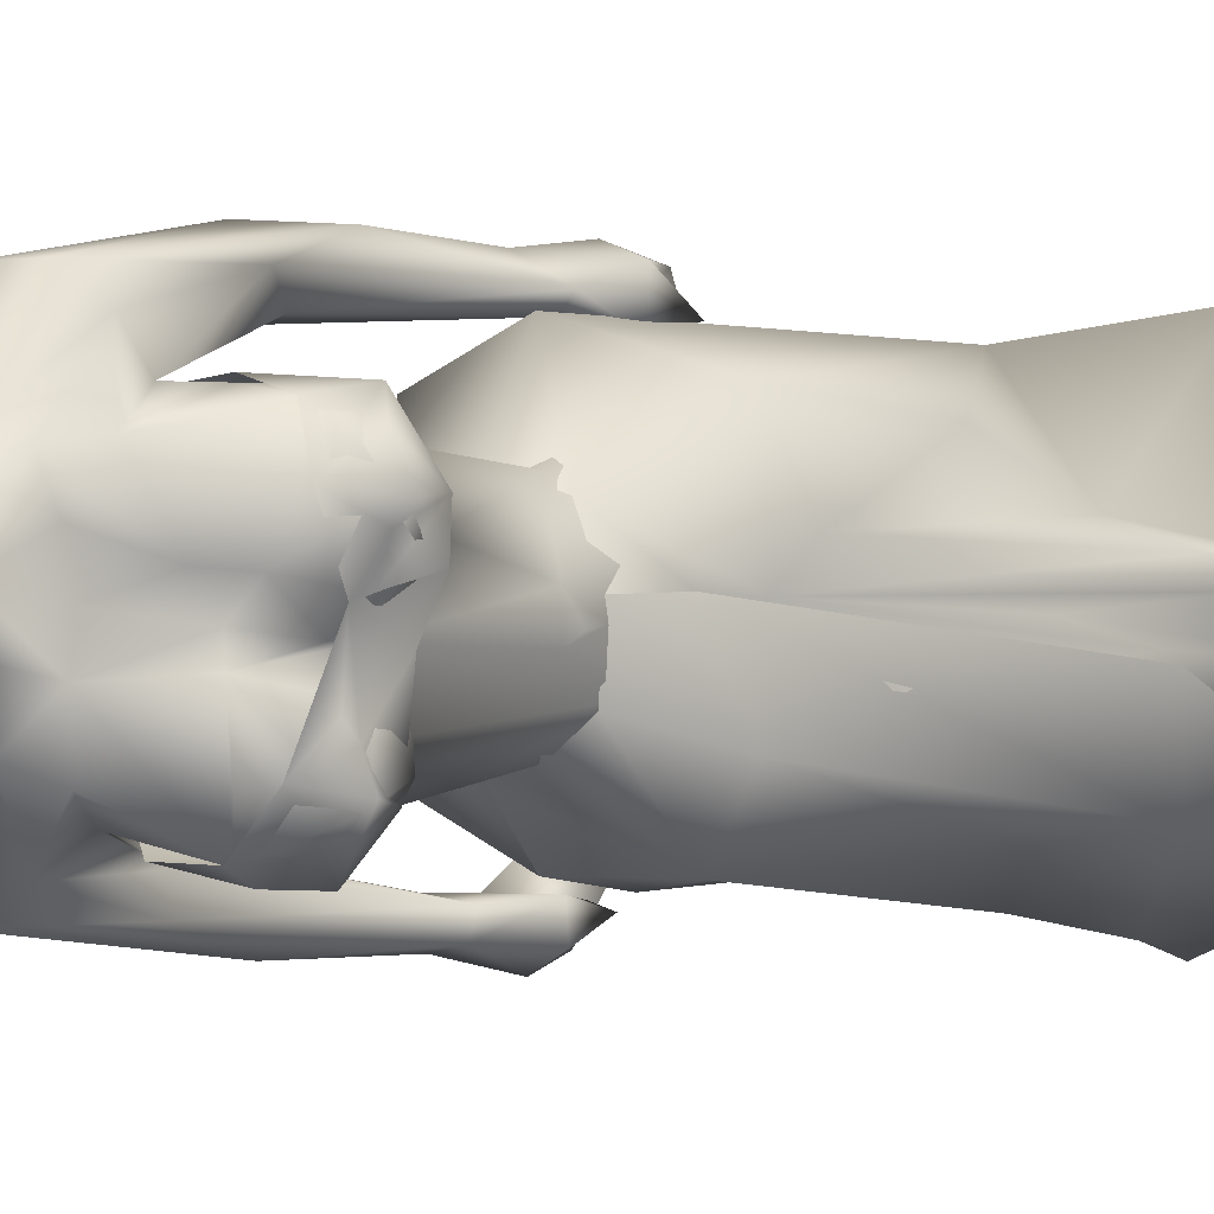
<metadata>
{"format":"obj","ext":"obj","renderer":"f3d","projection":"perspective","resolution":1024,"background":"white","views":[{"elev":-1.9,"azim":37.7,"up":"+Y"}]}
</metadata>
<code>
o saree_Cylinder
v 0.2682 0.002648 0.2216
v -0.1174 -0.3498 0.2094
v -0.4981 0.00416 0.2271
v -0.3895 0.1649 0.2058
v 0.1086 0.02261 1.421
v -0.1152 -0.1616 1.45
v 0.04027 -0.178 1.263
v -0.1014 -0.2603 1.239
v -0.3153 0.02256 1.198
v -0.2434 0.2036 1.194
v 0.1055 0.2237 1.318
v 0.119 0.02038 1.321
v 0.004007 -0.1464 1.405
v -0.1354 -0.2437 1.348
v -0.2983 -0.1651 1.348
v -0.3672 0.02461 1.347
v -0.2879 0.2251 1.378
v -0.1169 0.298 1.377
v -0.05339 0.1411 1.535
v 0.04524 0.1092 1.528
v 0.0826 0.01756 1.528
v 0.04913 -0.1116 1.53
v -0.06026 -0.1295 1.535
v -0.1789 -0.1122 1.541
v -0.2182 0.009069 1.552
v -0.1788 0.09572 1.541
v 0.149 -0.003039 1.968
v 0.1862 0.006582 1.975
v 0.1523 -0.1013 1.982
v 0.04251 -0.1295 1.552
v 0.07198 -0.08962 1.523
v 0.08375 -0.2449 1.376
v 0.1521 -0.1307 1.376
v -0.07577 -0.2437 0.9707
v 0.1926 -0.2274 0.2393
v 0.1438 -0.0779 1.268
v 0.1395 0.09697 0.2064
v 0.2027 0.07206 0.2105
v 0.1461 0.08074 1.275
v 0.2359 -0.05433 0.2225
v 0.2416 -0.1961 0.7882
v 0.2555 -0.03642 0.8152
v 0.04565 -0.218 0.7733
v -0.02661 -0.2882 0.7047
v 0.1212 0.1195 0.7504
v -0.2713 -0.1737 0.6704
v 0.184 0.085 0.4972
v 0.09995 -0.2295 0.4659
v -0.023 -0.3207 0.4566
v -0.3895 -0.2368 0.2043
v -0.04971 0.3804 0.2093
v 0.2537 -0.02754 0.4697
v 0.2497 0.04075 0.6749
v 0.2382 0.116 0.2156
v 0.1094 0.2027 0.9773
v 0.1329 -0.1567 0.8858
v -0.2553 -0.1702 1.123
v -0.344 0.01141 0.807
v -0.2829 0.1658 0.6544
v -0.04586 0.3025 0.7136
v 0.1706 -0.1419 0.9732
v 0.2316 -0.02124 0.8094
v 0.2483 0.07711 0.7569
v 0.1915 0.01144 0.95
v -0.02344 -0.2191 0.5521
v -0.0419 -0.2235 2.014
v -0.006469 -0.2164 1.9
v 0.06252 0.1857 1.899
v -0.09979 -0.1893 1.964
v -0.0432 0.1589 1.885
v 0.02583 0.198 1.975
v -0.2065 -0.1557 1.949
v -0.1845 -0.1341 1.872
v -0.1963 0.1104 1.88
v -0.15 0.1848 1.947
v -0.2535 -0.07426 1.923
v -0.2219 -0.06118 1.884
v -0.2218 0.1227 1.922
v -0.2024 0.01714 1.918
v -0.1914 0.02028 1.893
v 0.1507 0.1885 1.922
v 0.05791 -0.2472 1.982
v 0.118 -0.1571 2.017
v 0.1506 0.09572 2.016
v 0.04819 -0.2267 2.013
v 0.1305 0.1717 2.015
v 0.1072 -0.177 1.846
v 0.1664 0.09487 1.85
v 0.1493 -0.04099 1.878
v 0.1088 0.1533 1.851
v 0.1613 0.02942 1.848
v 0.1777 -0.1699 1.962
v 0.1554 -0.1241 1.959
v 0.09282 -0.2493 1.915
v 0.1944 0.05841 1.964
v 0.2187 0.08425 1.96
v 0.1755 0.1509 1.949
f 18 20 11
f 15 14 24
f 12 5 13
f 16 15 24
f 60 18 11
f 59 10 18
f 34 8 57
f 58 9 59
f 7 13 8
f 8 14 57
f 57 15 16
f 10 9 17
f 10 17 18
f 13 5 21
f 20 21 5
f 6 13 22
f 18 17 19
f 6 23 24
f 31 30 32
f 32 30 23
f 32 14 8
f 45 55 39
f 11 12 39
f 12 13 7
f 5 33 41
f 54 63 53
f 52 53 64
f 33 32 43
f 48 52 56
f 12 53 63
f 59 60 51
f 11 20 12
f 52 1 53
f 64 53 12
f 2 40 52
f 54 37 47
f 3 58 4
f 50 58 3
f 12 36 62
f 62 61 56
f 46 44 57
f 12 62 64
f 47 45 63
f 50 49 46
f 32 8 34
f 21 31 33
f 32 6 14
f 51 60 45
f 35 49 2
f 2 49 50
f 51 47 37
f 73 67 69
f 94 82 66
f 81 68 71
f 71 70 74
f 68 70 71
f 73 69 72
f 77 73 72
f 80 77 76
f 78 74 80
f 81 97 88
f 96 97 84
f 28 95 27
f 66 82 85
f 81 71 86
f 28 27 91
f 88 95 28
f 93 92 87
f 27 93 89
f 92 94 87
f 94 67 87
f 68 81 90
f 90 81 88
f 67 94 66
f 94 92 83
f 92 93 83
f 93 87 89
f 96 95 88
f 14 13 6
f 16 25 17
f 58 57 9
f 18 19 20
f 17 25 26
f 42 41 35
f 63 54 47
f 50 46 58
f 63 45 39
f 38 54 53
f 40 1 52
f 64 62 52
f 4 59 51
f 45 60 55
f 46 57 58
f 93 27 29
f 75 74 78
f 14 6 24
f 25 16 24
f 55 60 11
f 60 59 18
f 9 10 59
f 13 14 8
f 14 15 57
f 9 57 16
f 9 16 17
f 22 13 21
f 23 6 22
f 17 26 19
f 33 31 32
f 6 32 23
f 55 11 39
f 36 12 7
f 42 5 41
f 41 33 43
f 52 62 56
f 39 12 63
f 20 5 12
f 1 38 53
f 48 2 52
f 58 59 4
f 36 61 62
f 44 34 57
f 49 65 46
f 65 44 46
f 43 32 44
f 32 34 44
f 5 21 33
f 47 51 45
f 35 41 49
f 41 43 49
f 43 44 49
f 67 66 69
f 75 71 74
f 76 77 72
f 79 80 76
f 79 78 80
f 97 96 88
f 97 81 84
f 81 86 84
f 95 96 84
f 27 95 84
f 27 89 91
f 91 88 28
f 82 94 83
f 85 82 83
f 93 29 83
f 29 27 83
o body.001_omino.012
v -0.007807 -0.000442 1.309
v -0.1814 6e-05 1.382
v -0.04764 0.2041 1.373
v -0.04519 -0.204 1.366
v 0.03928 0.1744 1.306
v 0.03766 -0.171 1.323
v -0.2055 0.1854 1.38
v -0.2028 -0.1786 1.379
v 0.07215 0.05759 1.437
v 0.06521 -0.07723 1.464
v -0.2496 0.07976 1.318
v -0.2493 -0.07952 1.318
v -0.1637 0.1719 1.213
v -0.1902 0.08895 1.144
v -0.1907 -0.08898 1.144
v 0.05559 -0.02985 1.295
v -0.09597 0.04199 1.032
v -0.09652 -0.04216 1.032
v 0.0224 -0.1671 0.8008
v 0.06705 0.1127 0.8214
v 0.03174 0.0562 0.8566
v 0.04379 -0.05851 0.8354
v -0.03376 -0.0408 0.8137
v 0.02721 0.1188 0.6884
v -0.1213 0.06655 0.411
v -0.1221 -0.06678 0.4105
v -0.1584 0.1557 0.5189
v -0.1589 -0.1557 0.5193
v 0.3096 0.1737 0.02954
v 0.3161 -0.2291 -0.005814
v -0.04789 0.1111 -0.05155
v -0.07089 -0.1121 -0.05469
v -0.09727 0.1812 0.01524
v 0.32 0.1267 0.000494
v -0.04682 0.2115 -0.03922
v -0.06113 -0.208 -0.04758
v 0.2631 0.2325 -0.00019
v -0.09188 0.1083 0.01537
v 0.07026 0.2278 0.002744
v 0.07175 -0.2265 -0.01042
v 0.08599 0.09605 0.004707
v 0.06813 -0.0949 -0.01307
v -0.0391 0.107 0.07473
v -0.03664 -0.1092 0.0644
v 0.318 -0.1063 -0.007765
v -0.2112 0.05908 1.479
v -0.2176 -0.0624 1.475
v -0.041 -0.1623 2.106
v -0.199 0.2691 2.094
v -0.2817 -0.2141 2.106
v -0.1175 -0.2418 2.077
v -0.1044 0.07405 1.702
v -0.06603 0.1226 1.738
v -0.09787 -0.1235 1.733
v 0.06429 0.1462 1.85
v 0.03216 -0.1922 1.847
v -0.2241 0.1531 2.024
v -0.2684 -0.09658 2.03
v -0.01581 0.06321 2.148
v -0.06885 -0.04788 2.233
v -0.03391 0.1297 2.164
v -0.1202 0.08802 2.245
v -0.134 -0.07107 2.239
v -0.2091 -0.05213 2.216
v -0.2038 0.2069 2.015
v -0.2671 -0.1543 2.024
v 0.01472 0.1335 1.533
v -0.1198 -0.06717 1.706
v -0.2215 0.02404 1.982
v -0.04501 0.01308 2.233
v -0.1853 -0.3161 1.237
v -0.09113 0.356 1.231
v -0.1523 0.3801 1.232
v -0.2327 0.3548 1.197
v -0.2138 -0.317 1.212
v -0.2183 -0.2803 1.219
v -0.3154 -0.2632 1.214
v -0.2161 0.3267 1.202
v -0.181 -0.2631 1.25
v -0.09047 0.2784 1.235
v -0.341 -0.2868 1.215
v -0.2423 -0.3451 1.232
v -0.2251 -0.2883 1.151
v -0.124 0.3185 1.136
v -0.2552 -0.321 1.145
v -0.1418 0.3593 1.13
v -0.2578 -0.2194 1.137
v -0.1773 0.264 1.122
v -0.2227 -0.2417 1.118
v -0.1369 0.2736 1.104
v -0.2097 0.3205 1.136
v -0.2885 -0.2269 1.19
v -0.2039 0.2812 1.176
v -0.1198 0.3109 1.204
v -0.1039 0.3424 1.197
v -0.1224 0.2992 1.152
v -0.1929 -0.2819 1.151
v -0.09547 0.3027 1.136
v -0.2173 -0.2703 1.166
v -0.3068 -0.2622 1.15
v 0.02123 -0.03569 2.476
v -0.06722 -0.07971 2.581
v -0.02981 0.04899 2.581
v -0.01148 -0.05192 2.448
v 0.002306 -0.004478 2.448
v 0.0603 -0.04831 2.409
v -0.03932 -0.1074 2.491
v 0.008566 0.05733 2.491
v -0.03534 -0.01918 2.605
v -0.06041 -0.1131 2.435
v -0.006213 0.07337 2.435
v 0.03762 -0.05902 2.377
v 0.000687 -0.06756 2.285
v 0.03434 -0.0237 2.276
v -0.1362 -0.07092 2.308
v -0.08099 0.07362 2.307
v -0.1894 -0.102 2.448
v -0.121 0.1332 2.448
v 0.03443 -0.003919 2.345
v -0.171 -0.09643 2.386
v -0.1087 0.1186 2.386
v -0.02526 -0.01965 2.268
v -0.1751 0.0598 2.292
v -0.2127 -0.00134 2.33
v -0.1955 -0.02719 2.269
v -0.2637 -0.04005 2.418
v -0.2171 0.1206 2.418
v -0.2745 0.05023 2.427
v -0.1902 -0.1033 2.532
v -0.121 0.1348 2.532
v -0.2821 -0.00803 2.556
v -0.2268 0.1263 2.544
v -0.2 -0.01471 2.611
v -0.1609 0.08907 2.596
v -0.07711 -0.1964 2.037
v 0.05723 0.1855 2.011
v 0.08305 -0.01047 1.523
v 0.09878 -0.03491 1.611
v 0.09063 0.02405 1.601
v 0.1119 -0.01732 1.593
v 0.1603 -0.1806 1.956
v 0.1565 -0.1842 1.961
v 0.1491 -0.09049 1.931
v 0.1385 0.1394 1.86
v 0.2052 0.08912 1.956
v 0.1631 0.004105 1.935
v 0.2036 0.09053 1.96
v 0.05597 0.02899 1.293
v 0.1527 0.02599 1.857
v 0.1247 -0.1509 1.85
v 0.1332 0.06036 1.833
v -0.1256 0.1124 1.538
v -0.1464 -0.105 1.553
v 0.011 -0.1375 1.53
v 0.1071 -0.03505 1.946
v 0.1155 -0.03423 1.904
v 0.1084 -0.1735 1.847
v 0.152 0.09958 1.848
v 0.1104 -0.1146 1.836
v 0.1367 0.1878 1.916
v 0.0656 -0.2488 1.914
v -0.3254 -0.2185 1.803
v -0.2847 -0.2142 1.702
v -0.2386 -0.2331 1.754
v -0.2302 -0.281 1.774
v -0.1756 -0.2824 2.107
v -0.3311 -0.3009 1.723
v -0.2684 -0.3218 1.607
v -0.3457 -0.26 1.826
v -0.2381 0.2856 1.792
v -0.2024 0.2675 1.702
v -0.1583 0.2769 1.692
v -0.2439 0.3321 1.816
v -0.1272 0.3151 1.749
v -0.1559 0.3663 1.59
v -0.219 0.3662 1.707
v -0.2654 -0.32 1.36
v -0.2265 -0.3106 1.344
v -0.2205 -0.2723 1.335
v -0.2888 -0.2606 1.345
v -0.3052 -0.2994 1.335
v -0.162 0.3621 1.362
v -0.1143 0.3231 1.317
v -0.2004 0.3543 1.323
v -0.133 0.2961 1.325
v -0.2007 0.329 1.314
v -0.09972 -0.1784 0.04941
v -0.05409 -0.1944 0.11
v 0.01636 -0.152 0.06644
v -0.0451 0.1928 0.1161
v -0.1009 0.1815 0.1812
v -0.006149 0.1498 0.07729
v -0.006175 -0.07466 0.6818
v -0.1363 -0.1154 0.7699
v 0.0377 -0.1171 0.7304
v -0.116 -0.1717 0.768
v -0.07213 -0.1967 0.6589
v -0.03013 0.05182 0.7231
v -0.1357 0.1153 0.7699
v -0.1154 0.1717 0.7694
v 0.0222 0.166 0.766
v -0.0695 0.197 0.6835
v -0.183 -0.1703 1.986
v -0.234 -0.2568 2.146
v -0.1159 0.1944 1.978
v -0.04103 0.1918 2.003
v -0.03218 0.248 2.064
v -0.07122 0.2937 2.102
v -0.1472 0.291 2.132
v 0.01447 0.1385 2.11
v -0.08055 -0.1377 2.163
v -0.03803 -0.006109 2.105
v -0.02272 -0.07162 2.131
v 0.05517 0.02676 2.067
v 0.1281 0.171 2.002
v 0.0524 -0.2288 2.006
v 0.05236 -0.02297 2.018
v 0.07809 -0.1555 2.034
v 0.0733 -0.06262 2.041
v 0.1144 0.02123 2.036
f 287 299 298
f 129 284 125
f 141 129 123
f 292 286 141
f 141 139 129
f 116 285 286
f 298 299 102
f 107 292 119
f 298 102 117
f 116 292 107
f 299 297 100
f 105 293 101
f 297 296 110
f 112 291 105
f 164 100 104
f 102 100 164
f 251 101 103
f 251 250 105
f 143 99 109
f 98 245 234
f 234 113 98
f 102 164 106
f 249 104 108
f 250 144 109
f 104 110 111
f 110 104 100
f 108 111 114
f 109 112 105
f 109 99 115
f 245 118 117
f 114 98 99
f 98 115 99
f 101 116 103
f 98 295 118
f 98 113 120
f 296 124 122
f 295 98 114
f 291 115 123
f 132 130 288
f 299 124 297
f 293 125 294
f 142 286 127
f 286 142 141
f 262 275 276
f 136 138 128
f 134 131 136
f 129 133 284
f 127 286 137
f 134 126 131
f 131 140 138
f 315 316 313
f 240 253 316
f 304 307 303
f 307 304 158
f 257 152 233
f 303 152 302
f 153 232 300
f 266 259 277
f 266 278 264
f 265 275 262
f 268 269 303
f 261 276 260
f 272 305 271
f 270 267 146
f 267 268 302
f 306 270 146
f 301 161 147
f 146 154 306
f 236 164 248
f 250 249 143
f 236 253 235
f 235 253 107
f 107 256 153
f 162 150 149
f 163 155 165
f 154 149 165
f 304 305 159
f 148 308 160
f 263 160 161
f 162 302 150
f 163 151 300
f 169 170 279
f 151 251 153
f 275 168 176
f 278 179 274
f 137 285 133
f 179 182 180
f 176 173 174
f 175 191 177
f 278 178 182
f 183 169 192
f 173 180 174
f 198 201 209
f 183 170 169
f 197 189 184
f 184 189 186
f 179 172 168
f 191 192 193
f 169 177 195
f 192 169 195
f 193 192 195
f 173 176 196
f 193 177 191
f 186 197 184
f 185 188 187
f 182 178 197
f 188 171 183
f 181 175 190
f 180 186 189
f 180 182 186
f 187 183 181
f 175 171 190
f 197 178 189
f 190 171 188
f 204 198 199
f 200 198 205
f 206 199 198
f 198 200 206
f 207 201 198
f 202 198 203
f 207 209 201
f 203 208 202
f 216 208 203
f 216 209 211
f 207 204 226
f 205 208 227
f 226 214 207
f 208 205 198
f 214 226 228
f 208 213 218
f 207 214 217
f 210 212 219
f 277 176 174
f 177 282 283
f 177 280 282
f 174 178 277
f 279 273 272
f 279 170 281
f 275 274 179
f 283 171 175
f 168 275 179
f 177 283 175
f 221 212 217
f 226 204 199
f 205 227 200
f 224 215 218
f 229 227 224
f 228 229 224
f 225 223 228
f 221 225 220
f 221 223 225
f 200 231 230
f 217 223 221
f 224 218 220
f 200 227 231
f 230 231 228
f 159 306 220
f 227 229 231
f 207 212 210
f 208 211 213
f 210 209 207
f 216 211 208
f 222 160 212
f 159 220 213
f 160 157 212
f 219 157 167
f 167 213 219
f 212 221 222
f 220 222 221
f 160 308 157
f 155 161 220
f 220 154 166
f 255 248 152
f 309 167 310
f 177 169 280
f 285 284 133
f 285 137 286
f 132 287 136
f 134 289 126
f 289 134 136
f 131 289 140
f 289 131 126
f 136 287 289
f 234 106 236
f 311 312 307
f 145 148 232
f 145 232 313
f 258 313 232
f 153 258 232
f 307 312 233
f 152 303 233
f 130 128 135
f 130 132 128
f 253 256 107
f 236 248 253
f 235 234 237
f 237 234 236
f 236 235 237
f 156 167 309
f 152 164 150
f 256 240 247
f 253 240 256
f 255 241 244
f 239 258 254
f 246 244 243
f 317 243 244
f 314 252 317
f 252 314 316
f 240 316 239
f 239 316 315
f 270 281 283
f 149 150 249
f 163 147 155
f 146 162 154
f 243 252 253
f 252 243 317
f 243 253 246
f 253 252 316
f 246 253 248
f 312 257 233
f 261 260 300
f 300 260 259
f 280 271 269
f 273 281 270
f 267 283 268
f 274 265 264
f 124 299 288
f 275 265 274
f 280 269 282
f 279 272 280
f 124 130 135
f 288 130 124
f 122 135 295
f 121 295 289
f 298 121 289
f 232 148 261
f 120 119 290
f 121 117 295
f 163 259 147
f 147 266 301
f 263 262 148
f 313 316 310
f 271 304 303
f 273 306 305
f 316 314 310
f 158 156 311
f 148 145 308
f 307 233 303
f 294 285 116
f 138 140 128
f 101 294 116
f 111 296 114
f 112 115 291
f 251 103 107
f 108 99 143
f 125 284 294
f 117 102 106
f 103 116 107
f 113 107 119
f 98 120 115
f 295 117 118
f 114 122 295
f 115 120 123
f 120 290 123
f 297 124 296
f 293 291 125
f 138 136 131
f 139 142 137
f 139 137 129
f 142 127 137
f 128 132 136
f 129 137 133
f 128 140 135
f 141 142 139
f 259 260 277
f 269 271 303
f 272 273 305
f 263 264 265
f 263 265 262
f 301 264 263
f 301 266 264
f 162 267 302
f 155 166 165
f 235 107 234
f 305 306 159
f 277 276 176
f 283 281 171
f 173 172 180
f 191 181 192
f 181 183 192
f 175 181 191
f 183 171 170
f 190 188 185
f 190 185 187
f 172 173 196
f 176 168 194
f 168 172 194
f 172 196 194
f 196 176 194
f 193 195 177
f 186 182 197
f 187 188 183
f 174 180 189
f 187 181 190
f 178 174 189
f 216 203 209
f 215 227 208
f 212 207 217
f 215 208 218
f 211 210 219
f 213 211 219
f 218 213 220
f 178 278 277
f 281 170 171
f 214 223 217
f 226 199 230
f 199 206 230
f 228 226 230
f 210 211 209
f 167 159 213
f 212 157 219
f 156 158 167
f 222 161 160
f 158 159 167
f 161 222 220
f 310 157 308
f 144 250 143
f 106 164 236
f 309 314 311
f 308 145 310
f 167 157 310
f 315 313 239
f 257 312 244
f 258 239 313
f 317 244 312
f 241 257 244
f 152 257 241
f 234 245 106
f 234 107 113
f 153 256 254
f 150 164 249
f 250 149 249
f 165 149 250
f 151 165 250
f 250 251 151
f 256 247 254
f 258 153 254
f 280 272 271
f 268 282 269
f 260 276 277
f 273 279 281
f 290 119 292
f 121 298 117
f 232 261 300
f 163 300 259
f 306 273 270
f 271 305 304
f 309 311 156
f 311 317 312
f 311 314 317
f 123 129 125
f 290 141 123
f 290 292 141
f 292 116 286
f 299 100 102
f 297 110 100
f 293 294 101
f 296 111 110
f 291 293 105
f 249 164 104
f 101 251 105
f 144 143 109
f 143 249 108
f 105 250 109
f 108 104 111
f 99 108 114
f 112 109 115
f 106 245 117
f 245 98 118
f 113 119 120
f 114 296 122
f 125 291 123
f 287 132 288
f 261 262 276
f 278 266 277
f 302 268 303
f 267 162 146
f 161 155 147
f 164 152 248
f 251 107 153
f 154 162 149
f 151 163 165
f 166 154 165
f 158 304 159
f 263 148 160
f 301 263 161
f 302 152 150
f 151 153 300
f 280 169 279
f 276 275 176
f 172 179 180
f 179 278 182
f 203 198 209
f 204 207 198
f 202 208 198
f 223 214 228
f 227 215 224
f 225 228 224
f 225 224 220
f 206 200 230
f 231 229 228
f 306 154 220
f 166 155 220
f 241 255 152
f 240 239 238
f 247 240 238
f 248 255 244
f 242 248 244
f 238 239 254
f 247 238 254
f 248 242 244
f 246 248 244
f 267 270 283
f 283 282 268
f 278 274 264
f 299 287 288
f 122 124 135
f 135 140 295
f 295 140 289
f 287 298 289
f 148 262 261
f 259 266 147
f 145 313 310
f 314 309 310
f 307 158 311
f 284 285 294
o hair.003_omino.013
v -0.2382 0.02349 2.211
v -0.1309 0.1787 2.215
v -0.2145 -0.06878 2.519
v -0.07735 0.1438 2.451
v -0.1176 0.1738 2.16
v -0.1954 0.07466 2.488
v -0.1624 0.1039 2.57
v -0.1976 -0.1744 2.092
v -0.08728 0.1554 2.284
v -0.2498 -0.1511 2.214
v -0.2189 -0.1479 2.352
v -0.1691 -0.05031 1.833
v -0.1268 -0.05348 1.985
v -0.09845 0.01539 1.886
v -0.1525 -0.002402 1.976
v -0.1542 -0.1072 1.959
v -0.06158 0.1065 1.92
v -0.08188 0.1543 2.05
v -0.175 0.06125 2.598
v -0.2131 -0.005966 2.53
v -0.1863 -0.1391 2.442
v -0.2042 -0.05603 2.569
v -0.2291 0.1481 2.155
v -0.1398 0.2009 2.136
v -0.2686 -0.07685 2.226
v -0.1414 0.1121 2.124
v -0.3446 -0.1318 2.244
v -0.3531 0.007476 2.423
v -0.2507 -0.1581 2.404
v -0.1475 0.2179 2.353
v -0.2355 -0.09948 2.302
v -0.134 0.1248 2.269
v -0.2537 0.2082 2.354
v -0.2307 -0.04552 1.926
v -0.221 -0.1304 2.059
v -0.215 0.06035 1.889
v -0.2378 -0.006654 1.896
v -0.1293 0.1352 2.006
v -0.2293 -0.0832 2.145
v -0.2065 -0.1302 2.02
v -0.2566 -0.09488 1.912
v -0.1821 0.1402 1.902
v -0.1564 0.03473 1.964
v -0.2329 -0.1198 2.113
v -0.08343 -0.1063 2.491
v -0.05707 -0.1272 2.481
v -0.04949 -0.1022 2.496
v -0.02718 -0.09801 2.493
v -0.1452 -0.1571 2.433
v 0.006401 -0.08135 2.526
v 0.000618 0.07161 2.518
v 0.02976 -0.03649 2.548
v 0.06278 0.003446 2.522
v -0.02258 0.06399 2.517
v -0.05078 0.1352 2.457
v -0.2407 -0.03738 1.944
v -0.1678 0.1629 1.904
v -0.1363 0.1053 2.002
v -0.2337 -0.1741 1.98
v -0.008736 -0.02025 2.603
v -0.214 0.1182 2.622
v -0.2926 -0.01143 2.583
v -0.1358 0.0385 2.658
v -0.09066 -0.133 2.536
v -0.05369 0.09743 2.503
v -0.01624 0.08959 2.571
v -0.04855 -0.0835 2.596
v -0.2208 0.1521 2.208
v -0.2559 0.0605 2.277
v -0.1649 0.1866 2.22
v -0.202 0.04822 2.151
v -0.1204 0.1851 2.161
v -0.2162 0.08072 2.484
v -0.2368 -0.06627 2.514
v -0.165 0.1354 2.542
v -0.2298 -0.1723 2.115
v -0.1123 0.1692 2.305
v -0.2669 -0.1383 2.232
v -0.2487 -0.139 2.344
v -0.1634 -0.04191 1.993
v -0.137 0.0274 1.905
v -0.1895 0.009082 1.987
v -0.2122 -0.03637 1.855
v -0.09645 0.1162 1.928
v -0.1009 0.1372 1.957
v -0.1916 0.06606 2.592
v -0.232 -0.000234 2.525
v -0.1085 0.1349 2.434
v -0.2162 -0.1393 2.448
v -0.222 -0.05088 2.563
v -0.02943 -0.1224 2.379
v -0.1318 -0.08934 2.336
v -0.08534 -0.1348 2.441
v -0.07272 -0.0805 2.587
v -0.02605 -0.1112 2.473
v -0.106 -0.1206 2.514
v -0.1159 -0.1602 2.355
v -0.2077 -0.08741 2.342
v -0.1658 -0.1423 2.427
v -0.09204 -0.1741 2.444
v -0.2117 -0.08153 2.491
v -0.1118 -0.0951 2.606
v -0.06577 0.09865 2.356
v -0.01311 0.07414 2.336
v -0.01494 0.096 2.422
v -0.0386 0.06122 2.536
v -0.07388 0.0939 2.437
v -0.004702 0.09745 2.524
v -0.1464 -0.1052 2.415
v -0.3082 0.000914 2.298
v -0.2259 -0.1145 2.438
v -0.2554 -0.1055 2.489
v -0.1558 -0.08163 2.597
v -0.1236 -0.1539 2.596
v -0.08842 0.1585 2.59
f 318 330 332
f 327 330 318
f 339 338 320
f 318 337 320
f 326 321 319
f 322 331 334
f 333 329 327
f 335 322 334
f 324 336 323
f 345 379 350
f 340 354 373
f 340 373 344
f 385 343 341
f 350 341 340
f 342 348 346
f 340 345 350
f 348 381 346
f 385 341 347
f 347 382 349
f 344 373 351
f 353 360 354
f 359 353 340
f 341 343 375
f 341 355 374
f 367 381 364
f 376 358 357
f 362 363 364
f 370 371 368
f 370 368 377
f 382 368 372
f 369 370 377
f 377 367 369
f 381 366 362
f 352 361 344
f 347 432 383
f 352 344 376
f 382 383 368
f 380 378 379
f 346 431 380
f 384 380 431
f 380 377 383
f 380 383 432
f 432 347 378
f 386 388 389
f 319 324 323
f 387 392 386
f 388 397 399
f 395 397 388
f 390 404 386
f 395 386 404
f 391 406 396
f 394 392 387
f 389 388 398
f 412 410 409
f 392 403 390
f 392 394 405
f 417 416 415
f 413 410 411
f 419 418 416
f 424 422 421
f 430 429 428
f 425 422 423
f 428 427 426
f 381 384 431
f 332 322 318
f 318 322 319
f 318 323 337
f 327 318 320
f 320 328 327
f 324 319 321
f 322 332 331
f 327 329 330
f 325 333 327
f 345 340 344
f 341 350 347
f 346 345 344
f 379 345 346
f 378 347 350
f 340 353 354
f 342 361 356
f 344 358 376
f 340 341 359
f 341 374 359
f 367 364 365
f 377 384 367
f 384 381 367
f 368 383 377
f 384 377 380
f 346 381 431
f 380 432 378
f 386 395 388
f 388 399 398
f 395 400 397
f 393 400 395
f 389 401 402
f 407 406 391
f 411 410 412
f 423 422 424
f 338 328 320
f 379 378 350
f 344 342 346
f 349 385 347
f 358 344 351
f 355 341 375
f 381 362 364
f 361 342 344
f 382 347 383
f 379 346 380
f 387 386 389
f 318 319 323
f 392 390 386
f 391 395 404
f 395 391 396
f 401 389 398
f 408 412 409
f 414 417 415
f 417 419 416
f 420 424 421
f 426 430 428

</code>
